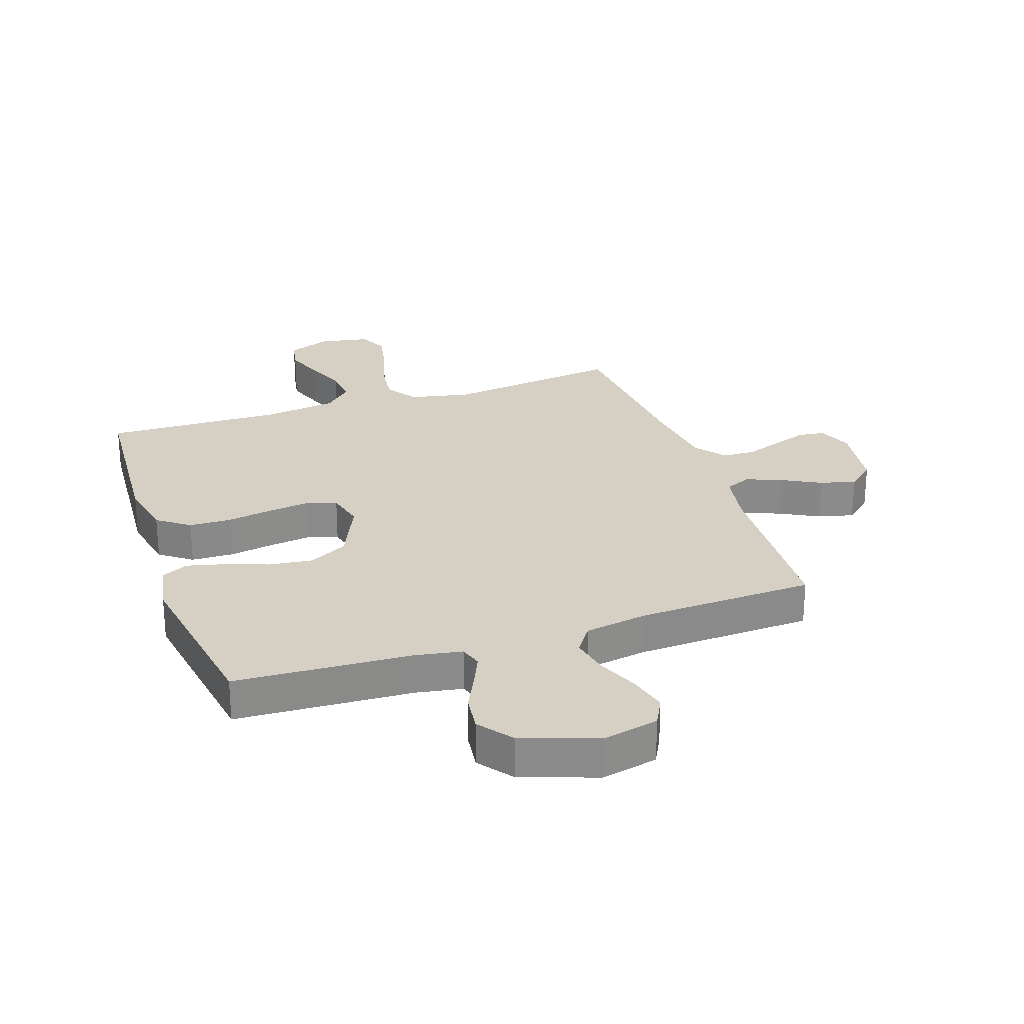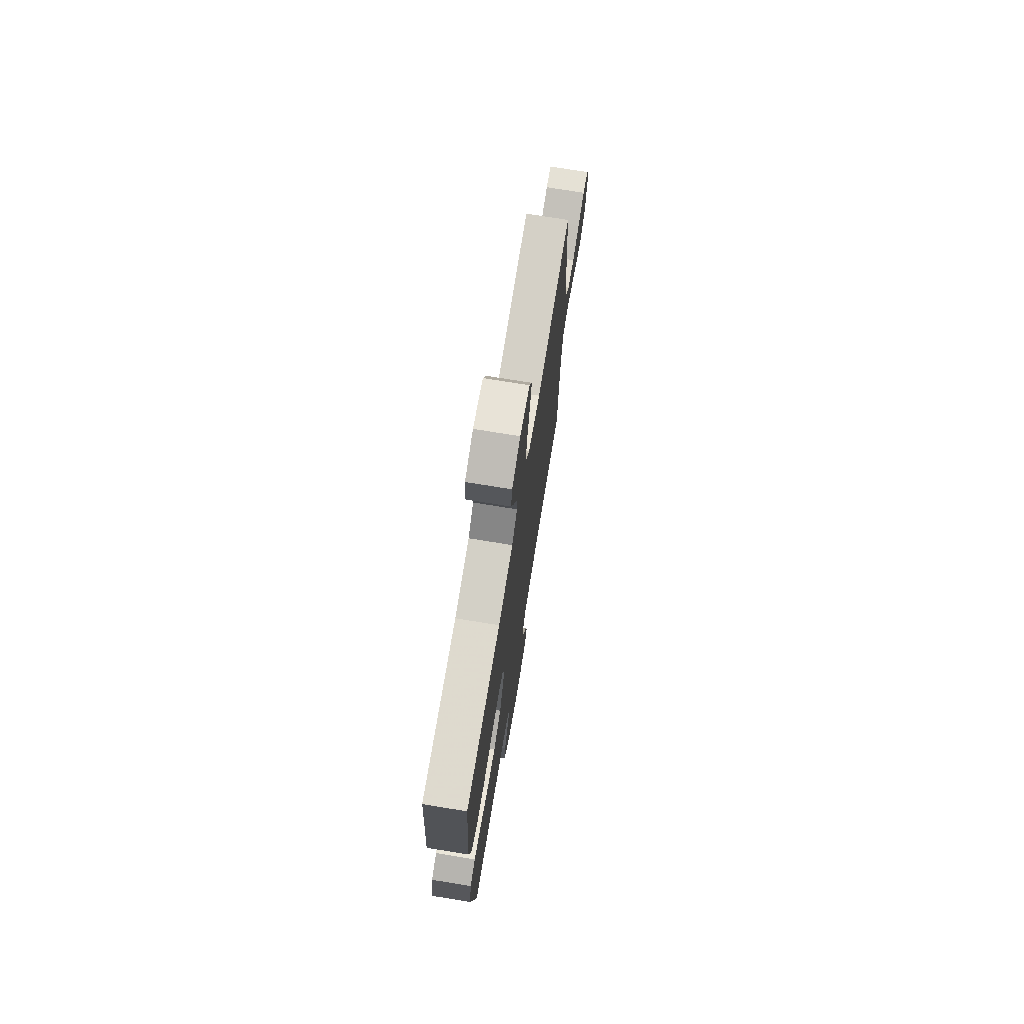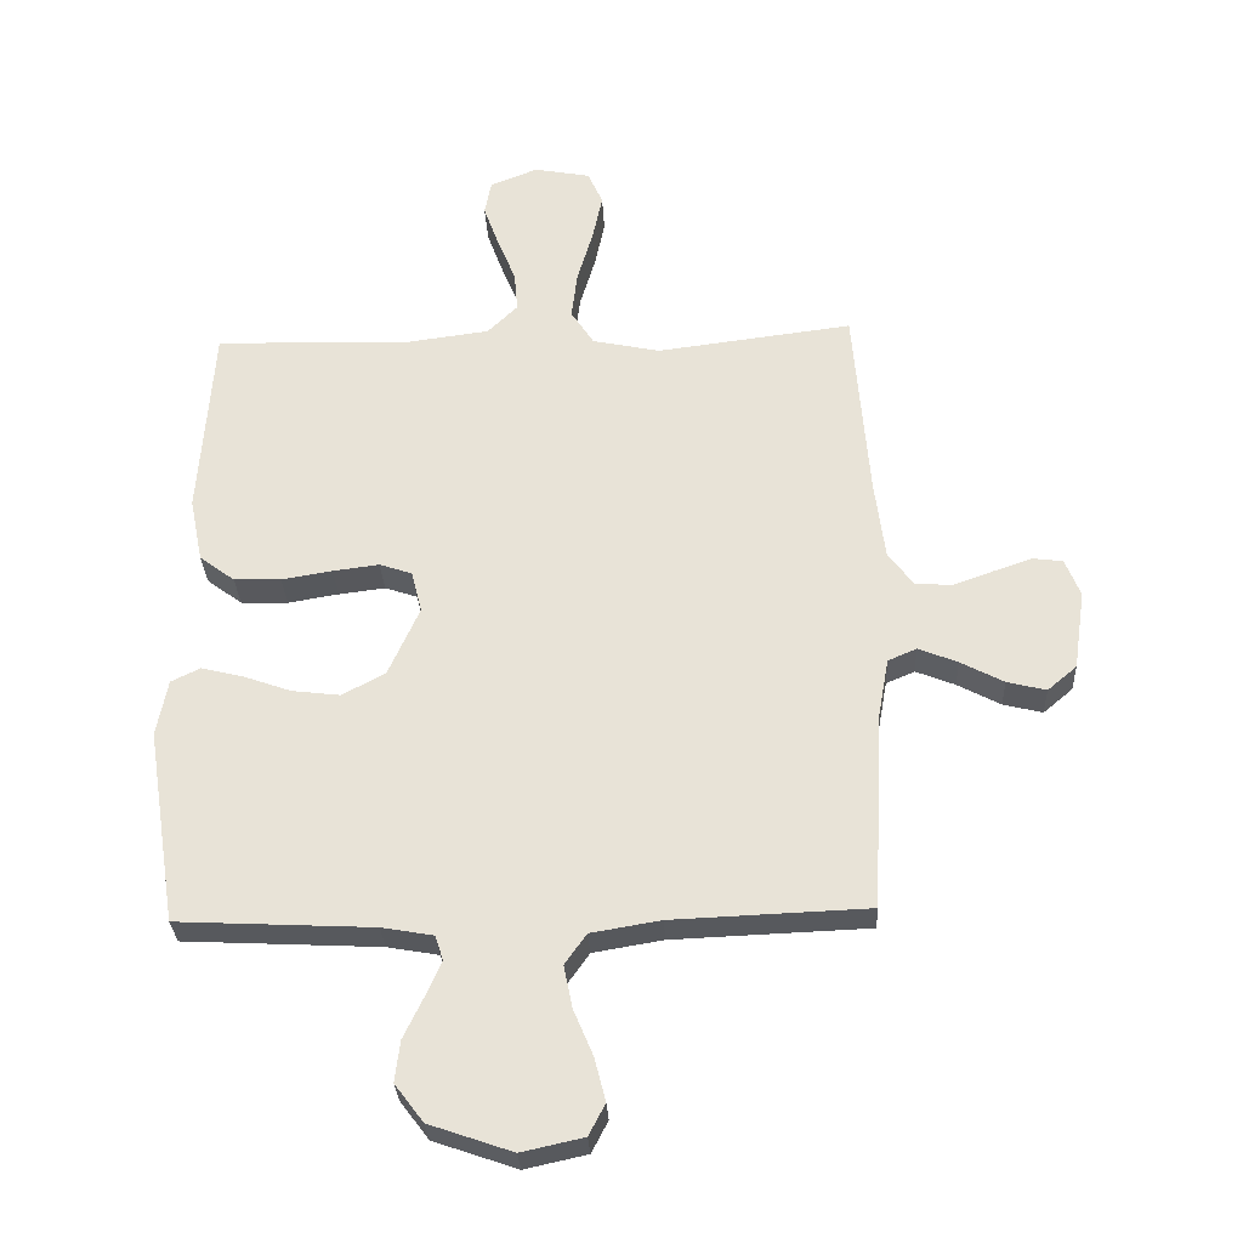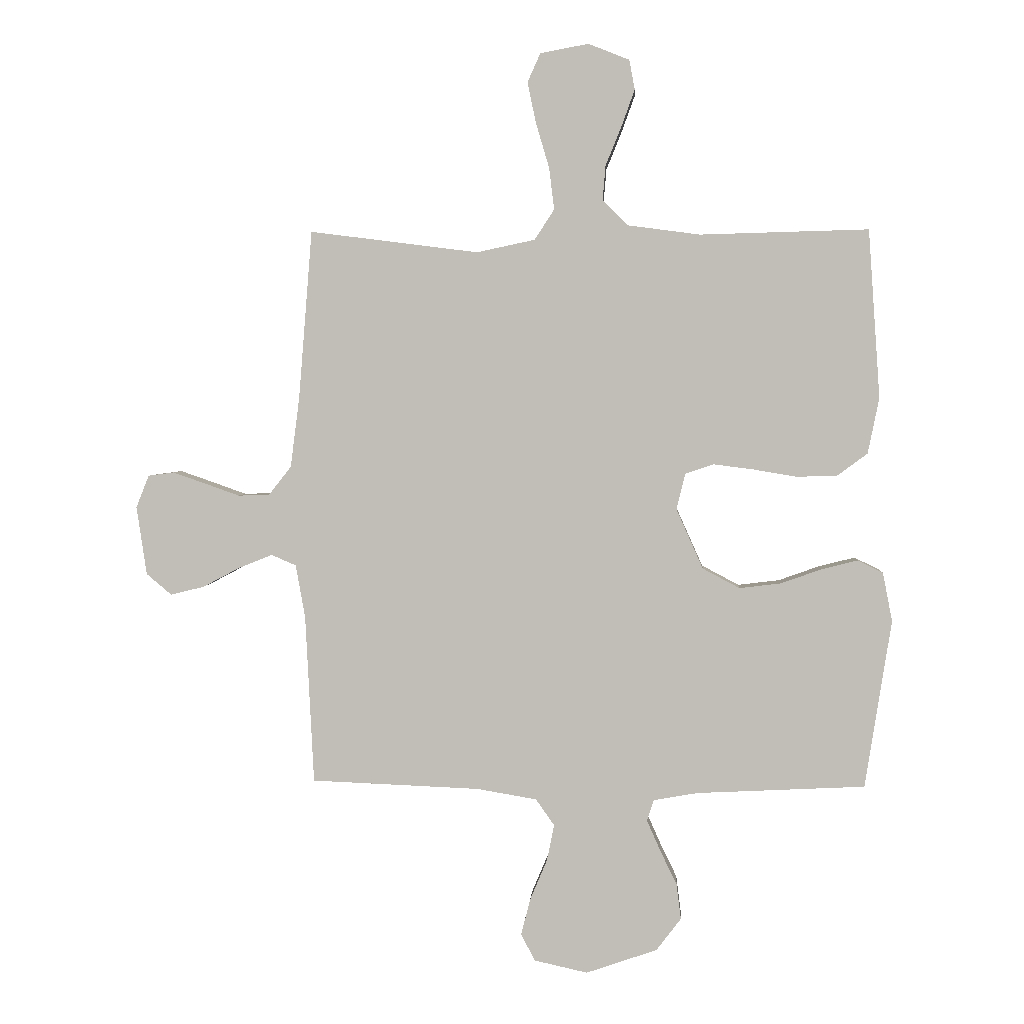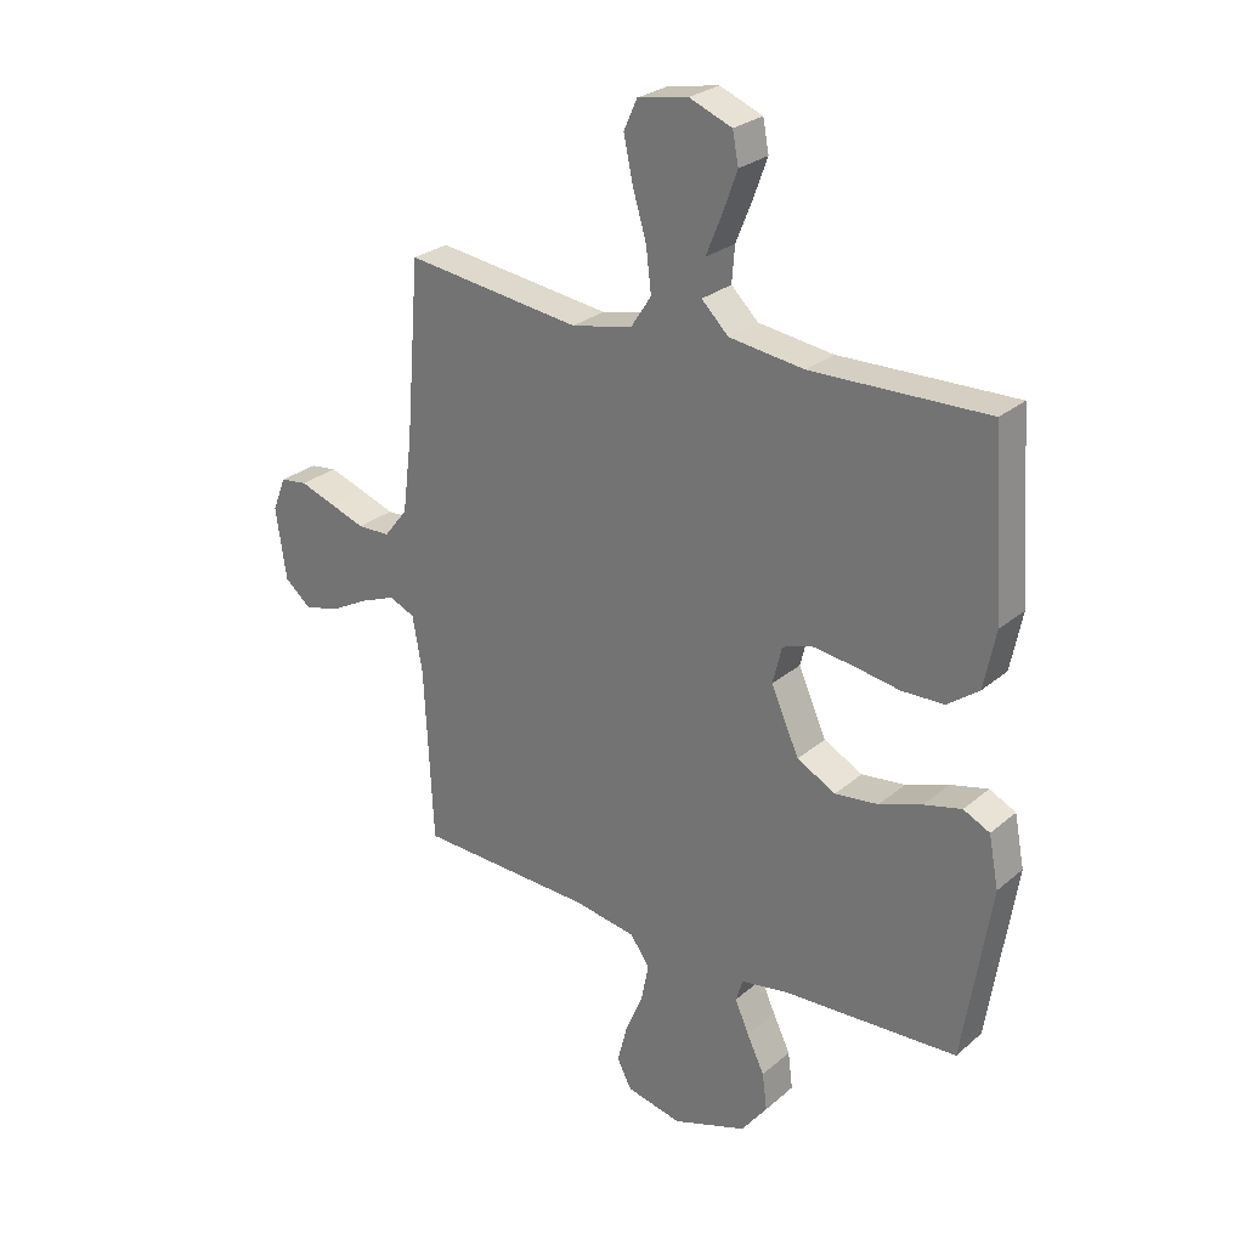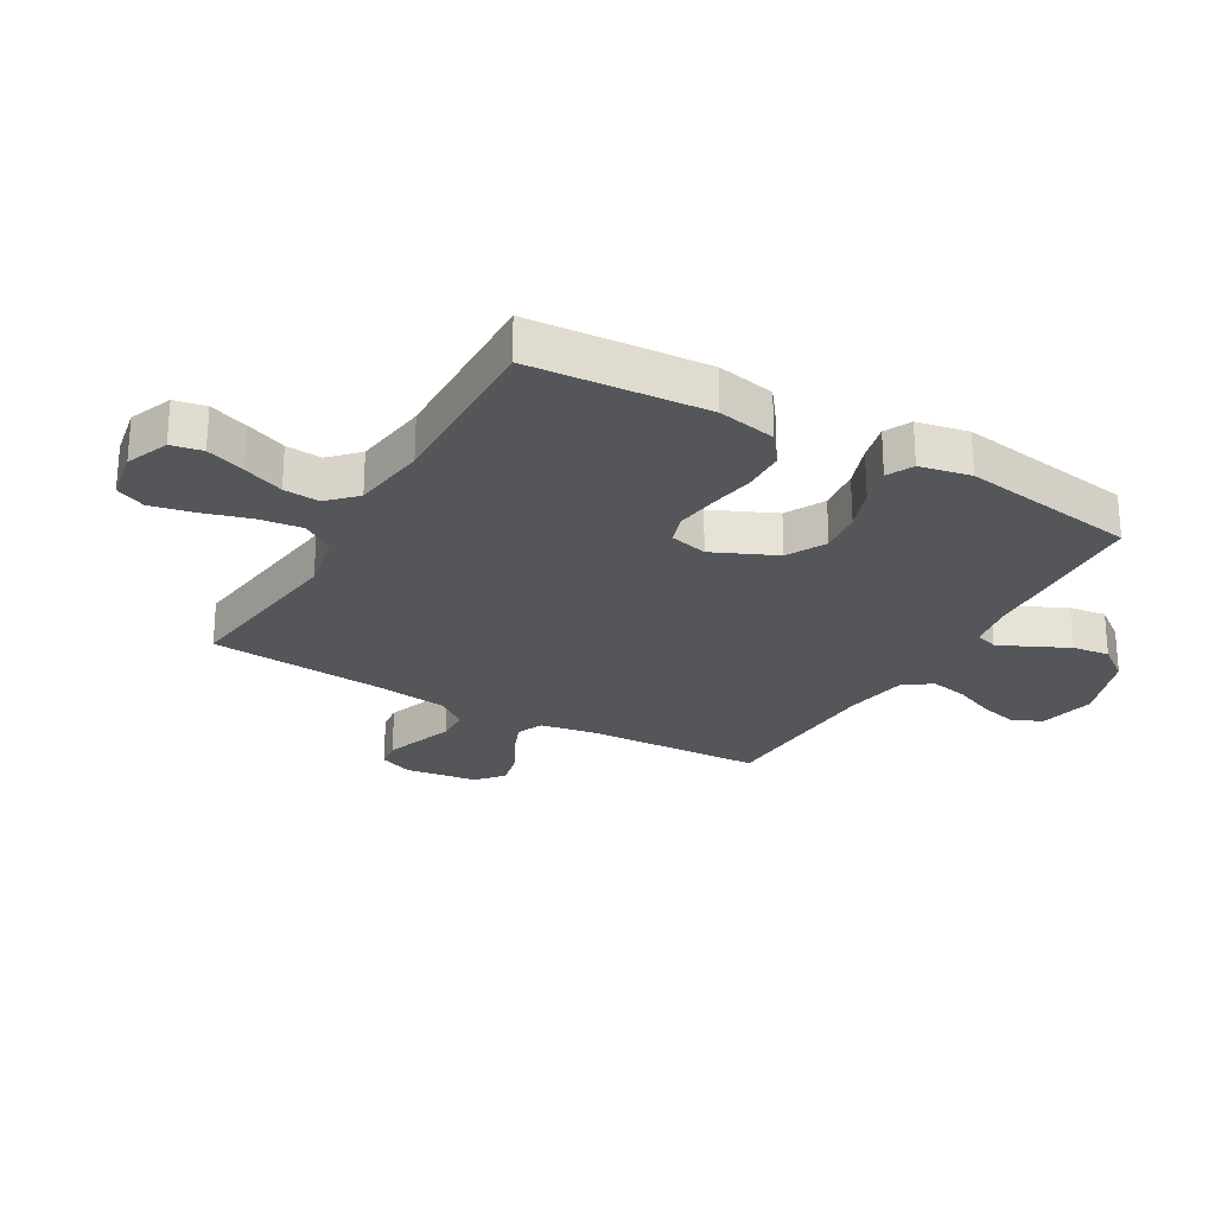
<metadata>
{"format":"obj","ext":"obj","renderer":"f3d","projection":"perspective","resolution":1024,"background":"white","views":[{"elev":26.4,"azim":161.2,"up":"+Y"},{"elev":72.9,"azim":99.3,"up":"+Z"},{"elev":-29.8,"azim":-177.3,"up":"+Z"},{"elev":3.1,"azim":3.7,"up":"+Z"},{"elev":26.9,"azim":37.7,"up":"+Z"},{"elev":-25.4,"azim":60.1,"up":"+Y"}]}
</metadata>
<code>
v -0.5 0.07 -0.5
v -0.515 0.07 -0.2
v -0.532 0.07 -0.105
v -0.576 0.07 -0.086
v -0.636 0.07 -0.11
v -0.702 0.07 -0.145
v -0.762 0.07 -0.16
v -0.807 0.07 -0.122
v -0.825 0.07 0
v -0.802 0.07 0.058
v -0.756 0.07 0.064
v -0.698 0.07 0.044
v -0.636 0.07 0.022
v -0.58 0.07 0.024
v -0.54 0.07 0.075
v -0.524 0.07 0.2
v -0.5 0.07 0.5
v -0.2 0.07 0.462
v -0.096 0.07 0.484
v -0.061 0.07 0.538
v -0.07 0.07 0.612
v -0.094 0.07 0.693
v -0.109 0.07 0.765
v -0.086 0.07 0.816
v 0 0.07 0.832
v 0.073 0.07 0.803
v 0.083 0.07 0.75
v 0.059 0.07 0.684
v 0.031 0.07 0.615
v 0.026 0.07 0.554
v 0.072 0.07 0.509
v 0.2 0.07 0.492
v 0.5 0.07 0.5
v 0.521 0.07 0.2
v 0.501 0.07 0.101
v 0.447 0.07 0.061
v 0.375 0.07 0.059
v 0.297 0.07 0.072
v 0.226 0.07 0.081
v 0.176 0.07 0.064
v 0.16 0.07 0
v 0.208 0.07 -0.107
v 0.274 0.07 -0.142
v 0.348 0.07 -0.133
v 0.421 0.07 -0.107
v 0.485 0.07 -0.091
v 0.53 0.07 -0.113
v 0.547 0.07 -0.2
v 0.5 0.07 -0.5
v 0.2 0.07 -0.515
v 0.121 0.07 -0.529
v 0.109 0.07 -0.567
v 0.133 0.07 -0.621
v 0.163 0.07 -0.683
v 0.171 0.07 -0.746
v 0.127 0.07 -0.804
v 0 0.07 -0.848
v -0.095 0.07 -0.827
v -0.12 0.07 -0.779
v -0.103 0.07 -0.713
v -0.073 0.07 -0.642
v -0.06 0.07 -0.577
v -0.093 0.07 -0.53
v -0.2 0.07 -0.512
v -0.5 0 -0.5
v -0.515 0 -0.2
v -0.532 0 -0.105
v -0.576 0 -0.086
v -0.636 0 -0.11
v -0.702 0 -0.145
v -0.762 0 -0.16
v -0.807 0 -0.122
v -0.825 0 0
v -0.802 0 0.058
v -0.756 0 0.064
v -0.698 0 0.044
v -0.636 0 0.022
v -0.58 0 0.024
v -0.54 0 0.075
v -0.524 0 0.2
v -0.5 0 0.5
v -0.2 0 0.462
v -0.096 0 0.484
v -0.061 0 0.538
v -0.07 0 0.612
v -0.094 0 0.693
v -0.109 0 0.765
v -0.086 0 0.816
v 0 0 0.832
v 0.073 0 0.803
v 0.083 0 0.75
v 0.059 0 0.684
v 0.031 0 0.615
v 0.026 0 0.554
v 0.072 0 0.509
v 0.2 0 0.492
v 0.5 0 0.5
v 0.521 0 0.2
v 0.501 0 0.101
v 0.447 0 0.061
v 0.375 0 0.059
v 0.297 0 0.072
v 0.226 0 0.081
v 0.176 0 0.064
v 0.16 0 0
v 0.208 0 -0.107
v 0.274 0 -0.142
v 0.348 0 -0.133
v 0.421 0 -0.107
v 0.485 0 -0.091
v 0.53 0 -0.113
v 0.547 0 -0.2
v 0.5 0 -0.5
v 0.2 0 -0.515
v 0.121 0 -0.529
v 0.109 0 -0.567
v 0.133 0 -0.621
v 0.163 0 -0.683
v 0.171 0 -0.746
v 0.127 0 -0.804
v 0 0 -0.848
v -0.095 0 -0.827
v -0.12 0 -0.779
v -0.103 0 -0.713
v -0.073 0 -0.642
v -0.06 0 -0.577
v -0.093 0 -0.53
v -0.2 0 -0.512
f 59 60 61
f 58 59 61
f 57 58 61
f 56 57 61
f 55 56 61
f 54 55 61
f 53 54 61
f 52 53 61 62
f 51 52 62 63
f 48 49 50
f 47 48 50
f 46 47 50
f 45 46 50
f 44 45 50
f 51 63 64
f 50 51 64
f 44 50 64
f 43 44 64
f 36 37 38
f 35 36 38
f 34 35 38
f 33 34 38
f 32 33 38
f 31 32 38 39
f 30 31 39 40
f 27 28 29
f 26 27 29
f 25 26 29
f 24 25 29
f 23 24 29
f 22 23 29
f 21 22 29
f 20 21 29 30
f 30 40 41
f 20 30 41
f 19 20 41
f 16 17 18
f 19 41 42
f 18 19 42
f 16 18 42
f 15 16 42
f 11 12 13
f 10 11 13
f 9 10 13
f 8 9 13
f 7 8 13
f 6 7 13
f 5 6 13
f 4 5 13 14
f 64 1 2
f 43 64 2
f 42 43 2
f 14 15 42
f 4 14 42
f 3 4 42
f 2 3 42
f 125 124 123
f 125 123 122
f 125 122 121
f 125 121 120
f 125 120 119
f 125 119 118
f 125 118 117
f 126 125 117 116
f 127 126 116 115
f 114 113 112
f 114 112 111
f 114 111 110
f 114 110 109
f 114 109 108
f 128 127 115
f 128 115 114
f 128 114 108
f 128 108 107
f 102 101 100
f 102 100 99
f 102 99 98
f 102 98 97
f 102 97 96
f 103 102 96 95
f 104 103 95 94
f 93 92 91
f 93 91 90
f 93 90 89
f 93 89 88
f 93 88 87
f 93 87 86
f 93 86 85
f 94 93 85 84
f 105 104 94
f 105 94 84
f 105 84 83
f 82 81 80
f 106 105 83
f 106 83 82
f 106 82 80
f 106 80 79
f 77 76 75
f 77 75 74
f 77 74 73
f 77 73 72
f 77 72 71
f 77 71 70
f 77 70 69
f 78 77 69 68
f 66 65 128
f 66 128 107
f 66 107 106
f 106 79 78
f 106 78 68
f 106 68 67
f 106 67 66
f 1 65 66 2
f 2 66 67 3
f 3 67 68 4
f 4 68 69 5
f 5 69 70 6
f 6 70 71 7
f 7 71 72 8
f 8 72 73 9
f 9 73 74 10
f 10 74 75 11
f 11 75 76 12
f 12 76 77 13
f 13 77 78 14
f 14 78 79 15
f 15 79 80 16
f 16 80 81 17
f 17 81 82 18
f 18 82 83 19
f 19 83 84 20
f 20 84 85 21
f 21 85 86 22
f 22 86 87 23
f 23 87 88 24
f 24 88 89 25
f 25 89 90 26
f 26 90 91 27
f 27 91 92 28
f 28 92 93 29
f 29 93 94 30
f 30 94 95 31
f 31 95 96 32
f 32 96 97 33
f 33 97 98 34
f 34 98 99 35
f 35 99 100 36
f 36 100 101 37
f 37 101 102 38
f 38 102 103 39
f 39 103 104 40
f 40 104 105 41
f 41 105 106 42
f 42 106 107 43
f 43 107 108 44
f 44 108 109 45
f 45 109 110 46
f 46 110 111 47
f 47 111 112 48
f 48 112 113 49
f 49 113 114 50
f 50 114 115 51
f 51 115 116 52
f 52 116 117 53
f 53 117 118 54
f 54 118 119 55
f 55 119 120 56
f 56 120 121 57
f 57 121 122 58
f 58 122 123 59
f 59 123 124 60
f 60 124 125 61
f 61 125 126 62
f 62 126 127 63
f 63 127 128 64
f 64 128 65 1

</code>
